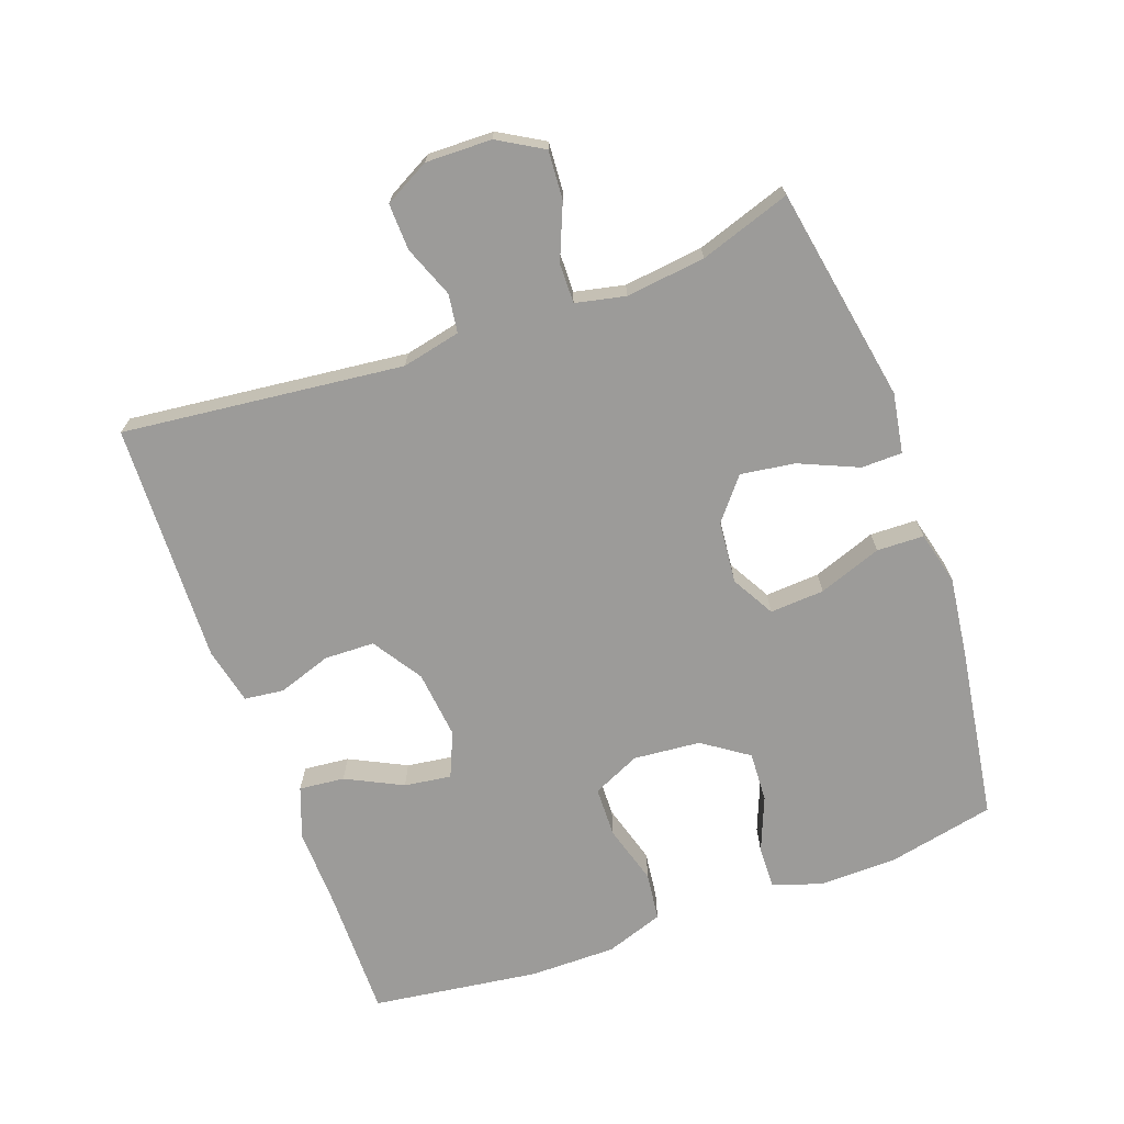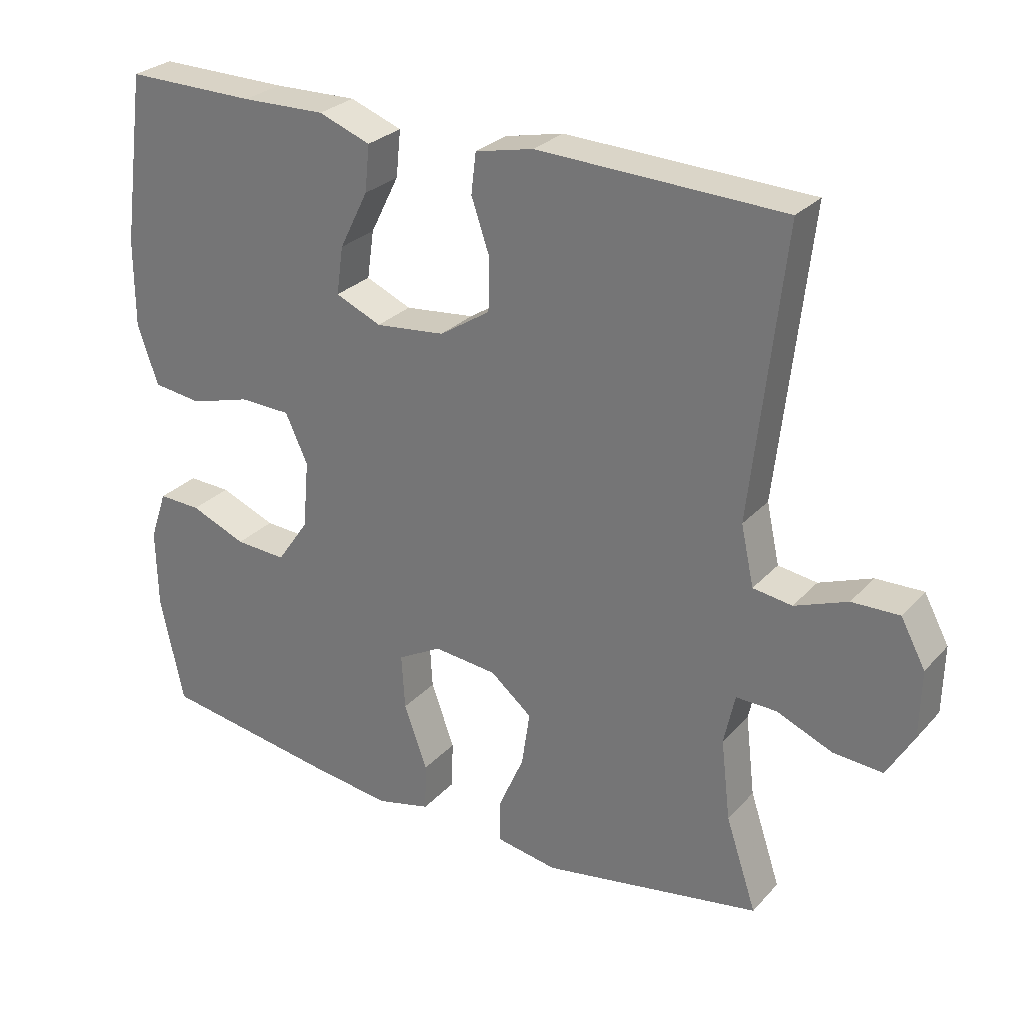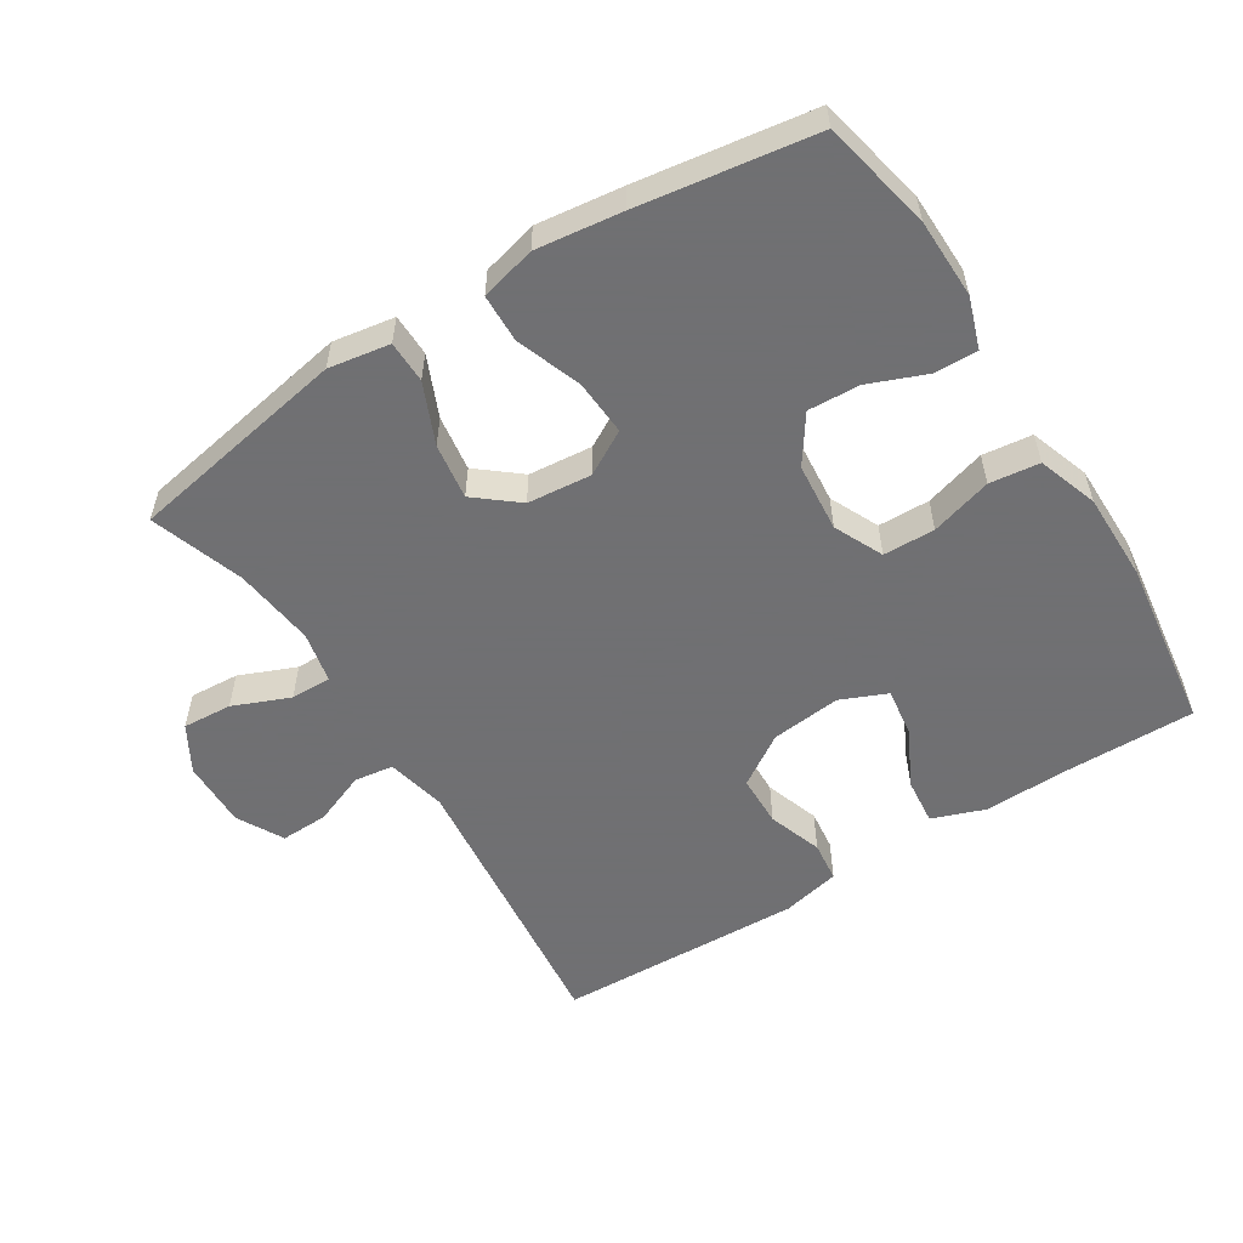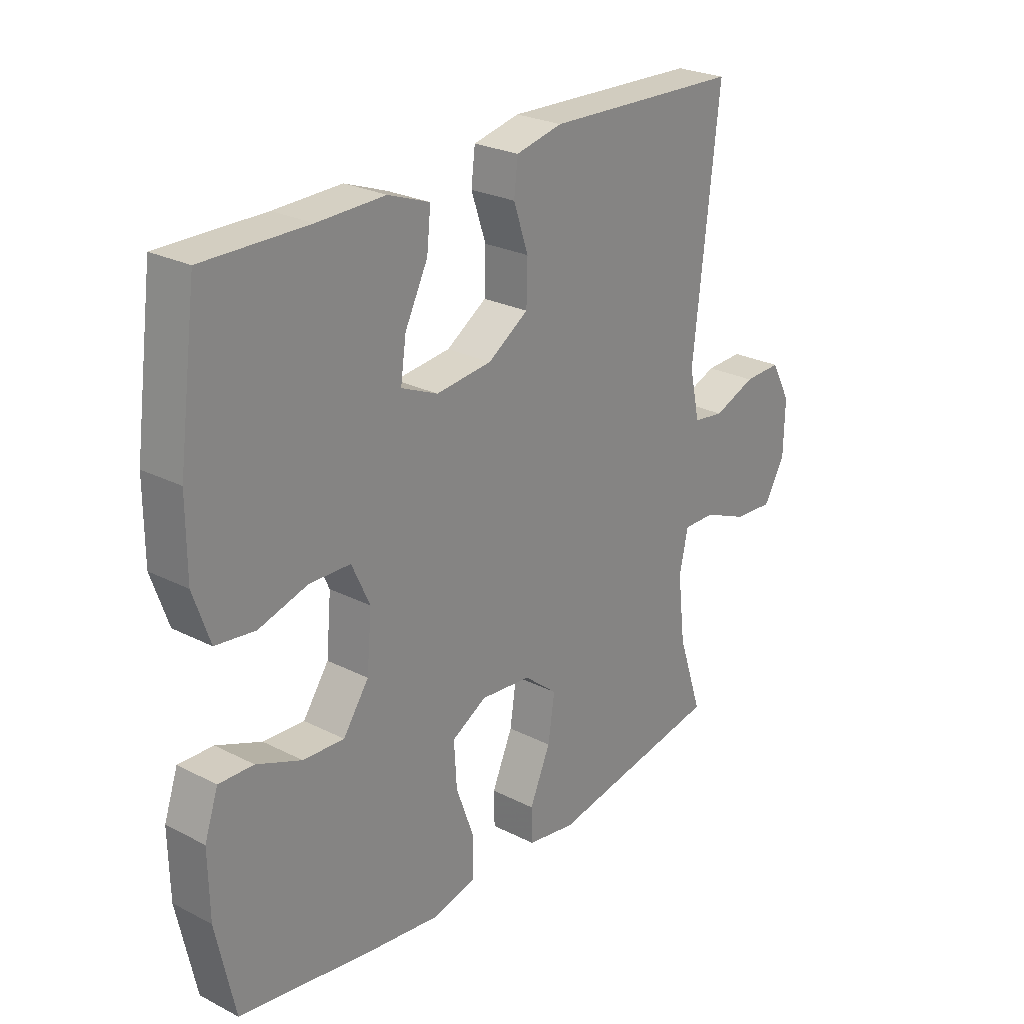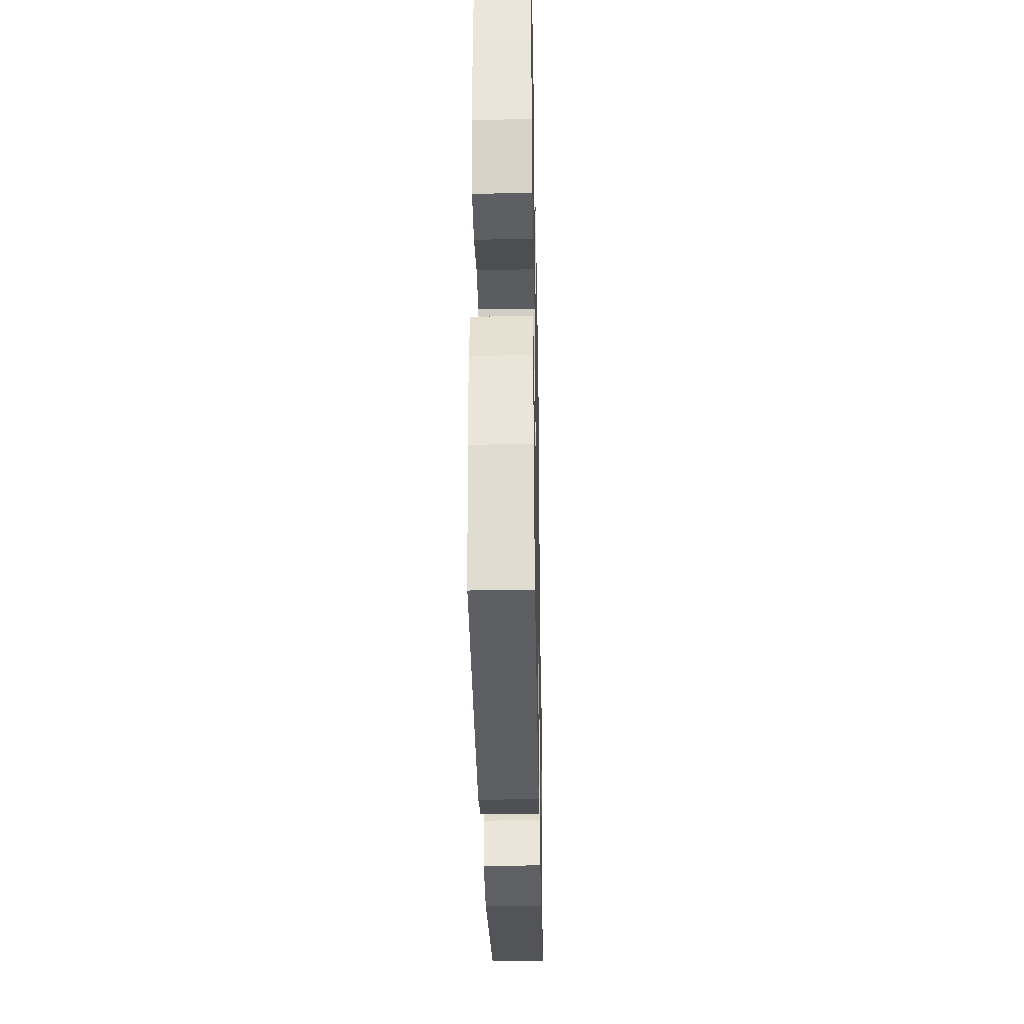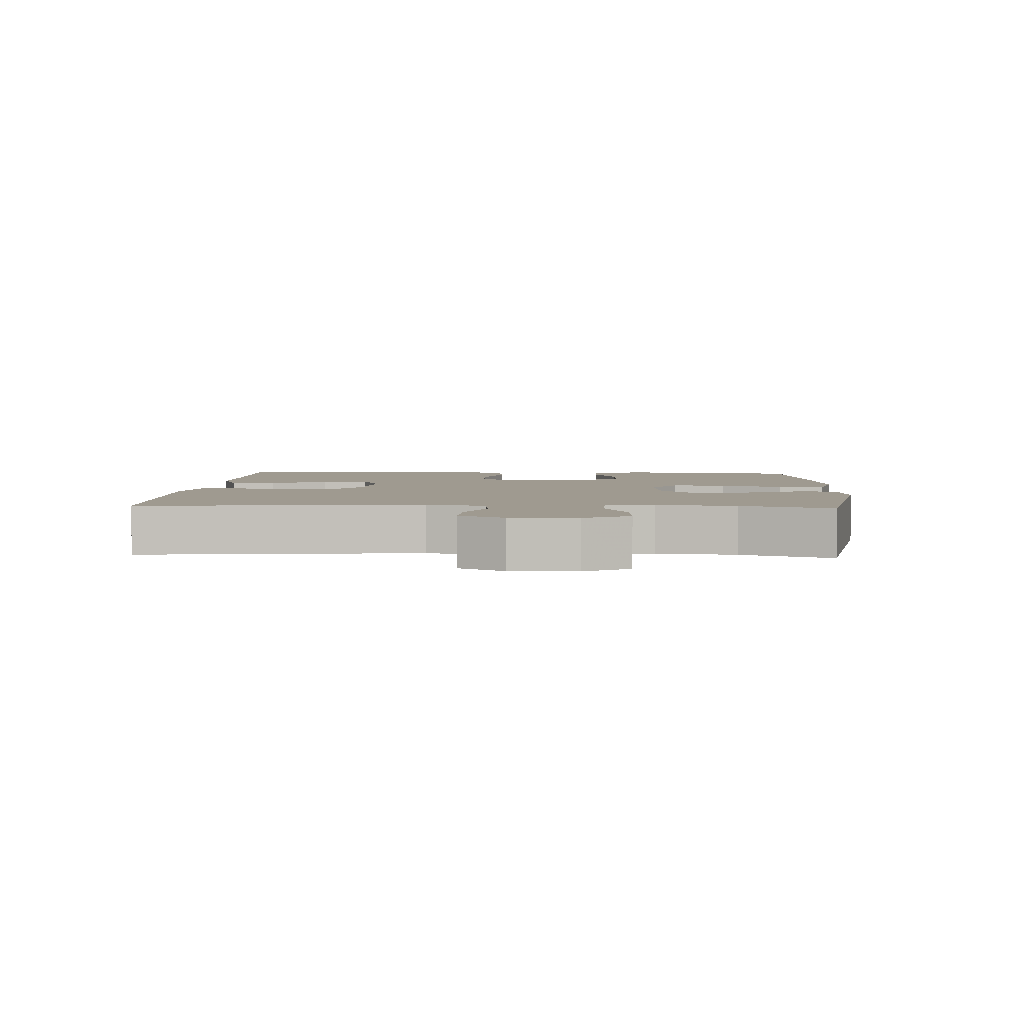
<metadata>
{"format":"obj","ext":"obj","renderer":"f3d","projection":"perspective","resolution":1024,"background":"white","views":[{"elev":-69.9,"azim":109.9,"up":"+Y"},{"elev":27.8,"azim":32.9,"up":"+Z"},{"elev":-55.0,"azim":-147.7,"up":"+Y"},{"elev":25.5,"azim":-50.7,"up":"+Z"},{"elev":-33.0,"azim":-88.9,"up":"+Z"},{"elev":3.9,"azim":93.1,"up":"+Y"}]}
</metadata>
<code>
v -0.5 0.07 -0.5
v -0.534 0.07 -0.34
v -0.536 0.07 -0.224
v -0.511 0.07 -0.151
v -0.448 0.07 -0.153
v -0.366 0.07 -0.186
v -0.291 0.07 -0.19
v -0.244 0.07 -0.122
v -0.235 0.07 -0.022
v -0.268 0.07 0.049
v -0.343 0.07 0.051
v -0.432 0.07 0.025
v -0.504 0.07 0.034
v -0.534 0.07 0.121
v -0.534 0.07 0.25
v -0.5 0.07 0.5
v -0.309 0.07 0.498
v -0.186 0.07 0.501
v -0.11 0.07 0.473
v -0.117 0.07 0.405
v -0.159 0.07 0.321
v -0.169 0.07 0.251
v -0.102 0.07 0.222
v 0 0.07 0.233
v 0.074 0.07 0.281
v 0.076 0.07 0.356
v 0.049 0.07 0.435
v 0.056 0.07 0.494
v 0.141 0.07 0.513
v 0.5 0.07 0.5
v 0.453 0.07 0.082
v 0.472 0.07 -0.005
v 0.529 0.07 -0.013
v 0.606 0.07 0.017
v 0.675 0.07 0.019
v 0.711 0.07 -0.048
v 0.709 0.07 -0.146
v 0.67 0.07 -0.213
v 0.598 0.07 -0.208
v 0.516 0.07 -0.174
v 0.457 0.07 -0.173
v 0.441 0.07 -0.247
v 0.455 0.07 -0.365
v 0.5 0.07 -0.5
v 0.179 0.07 -0.557
v 0.09 0.07 -0.542
v 0.089 0.07 -0.481
v 0.127 0.07 -0.394
v 0.139 0.07 -0.313
v 0.078 0.07 -0.263
v -0.015 0.07 -0.254
v -0.079 0.07 -0.29
v -0.074 0.07 -0.371
v -0.04 0.07 -0.465
v -0.042 0.07 -0.535
v -0.122 0.07 -0.555
v -0.246 0.07 -0.539
v -0.5 0 -0.5
v -0.534 0 -0.34
v -0.536 0 -0.224
v -0.511 0 -0.151
v -0.448 0 -0.153
v -0.366 0 -0.186
v -0.291 0 -0.19
v -0.244 0 -0.122
v -0.235 0 -0.022
v -0.268 0 0.049
v -0.343 0 0.051
v -0.432 0 0.025
v -0.504 0 0.034
v -0.534 0 0.121
v -0.534 0 0.25
v -0.5 0 0.5
v -0.309 0 0.498
v -0.186 0 0.501
v -0.11 0 0.473
v -0.117 0 0.405
v -0.159 0 0.321
v -0.169 0 0.251
v -0.102 0 0.222
v 0 0 0.233
v 0.074 0 0.281
v 0.076 0 0.356
v 0.049 0 0.435
v 0.056 0 0.494
v 0.141 0 0.513
v 0.5 0 0.5
v 0.453 0 0.082
v 0.472 0 -0.005
v 0.529 0 -0.013
v 0.606 0 0.017
v 0.675 0 0.019
v 0.711 0 -0.048
v 0.709 0 -0.146
v 0.67 0 -0.213
v 0.598 0 -0.208
v 0.516 0 -0.174
v 0.457 0 -0.173
v 0.441 0 -0.247
v 0.455 0 -0.365
v 0.5 0 -0.5
v 0.179 0 -0.557
v 0.09 0 -0.542
v 0.089 0 -0.481
v 0.127 0 -0.394
v 0.139 0 -0.313
v 0.078 0 -0.263
v -0.015 0 -0.254
v -0.079 0 -0.29
v -0.074 0 -0.371
v -0.04 0 -0.465
v -0.042 0 -0.535
v -0.122 0 -0.555
v -0.246 0 -0.539
f 4 5 6
f 3 4 6
f 2 3 6
f 1 2 6
f 57 1 6
f 56 57 6
f 55 56 6
f 54 55 6
f 53 54 6
f 52 53 6 7
f 51 52 7 8
f 50 51 8 9
f 46 47 48
f 45 46 48
f 44 45 48
f 43 44 48
f 42 43 48 49
f 41 42 49 50
f 38 39 40
f 37 38 40
f 36 37 40
f 35 36 40
f 34 35 40
f 33 34 40
f 32 33 40 41
f 50 9 10
f 41 50 10
f 32 41 10
f 31 32 10
f 29 30 31
f 28 29 31
f 27 28 31
f 26 27 31
f 19 20 21
f 18 19 21
f 17 18 21
f 17 21 22
f 16 17 22
f 15 16 22
f 14 15 22
f 13 14 22
f 12 13 22
f 11 12 22
f 10 11 22 23
f 25 26 31
f 24 25 31 10
f 10 23 24
f 63 62 61
f 63 61 60
f 63 60 59
f 63 59 58
f 63 58 114
f 63 114 113
f 63 113 112
f 63 112 111
f 63 111 110
f 64 63 110 109
f 65 64 109 108
f 66 65 108 107
f 105 104 103
f 105 103 102
f 105 102 101
f 105 101 100
f 106 105 100 99
f 107 106 99 98
f 97 96 95
f 97 95 94
f 97 94 93
f 97 93 92
f 97 92 91
f 97 91 90
f 98 97 90 89
f 67 66 107
f 67 107 98
f 67 98 89
f 67 89 88
f 88 87 86
f 88 86 85
f 88 85 84
f 88 84 83
f 78 77 76
f 78 76 75
f 78 75 74
f 79 78 74
f 79 74 73
f 79 73 72
f 79 72 71
f 79 71 70
f 79 70 69
f 79 69 68
f 80 79 68 67
f 88 83 82
f 67 88 82 81
f 81 80 67
f 1 58 59 2
f 2 59 60 3
f 3 60 61 4
f 4 61 62 5
f 5 62 63 6
f 6 63 64 7
f 7 64 65 8
f 8 65 66 9
f 9 66 67 10
f 10 67 68 11
f 11 68 69 12
f 12 69 70 13
f 13 70 71 14
f 14 71 72 15
f 15 72 73 16
f 16 73 74 17
f 17 74 75 18
f 18 75 76 19
f 19 76 77 20
f 20 77 78 21
f 21 78 79 22
f 22 79 80 23
f 23 80 81 24
f 24 81 82 25
f 25 82 83 26
f 26 83 84 27
f 27 84 85 28
f 28 85 86 29
f 29 86 87 30
f 30 87 88 31
f 31 88 89 32
f 32 89 90 33
f 33 90 91 34
f 34 91 92 35
f 35 92 93 36
f 36 93 94 37
f 37 94 95 38
f 38 95 96 39
f 39 96 97 40
f 40 97 98 41
f 41 98 99 42
f 42 99 100 43
f 43 100 101 44
f 44 101 102 45
f 45 102 103 46
f 46 103 104 47
f 47 104 105 48
f 48 105 106 49
f 49 106 107 50
f 50 107 108 51
f 51 108 109 52
f 52 109 110 53
f 53 110 111 54
f 54 111 112 55
f 55 112 113 56
f 56 113 114 57
f 57 114 58 1

</code>
